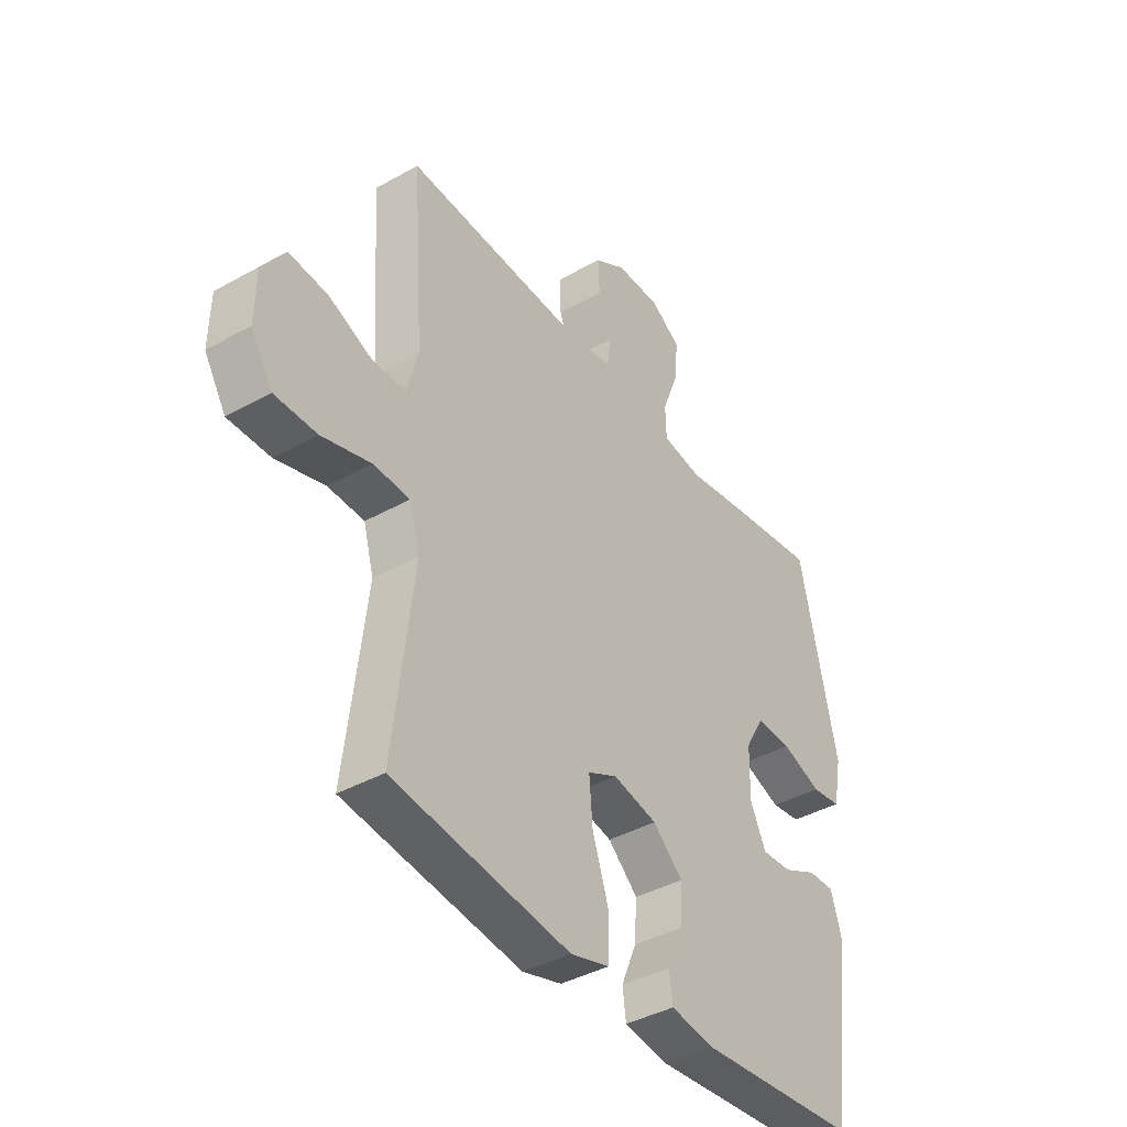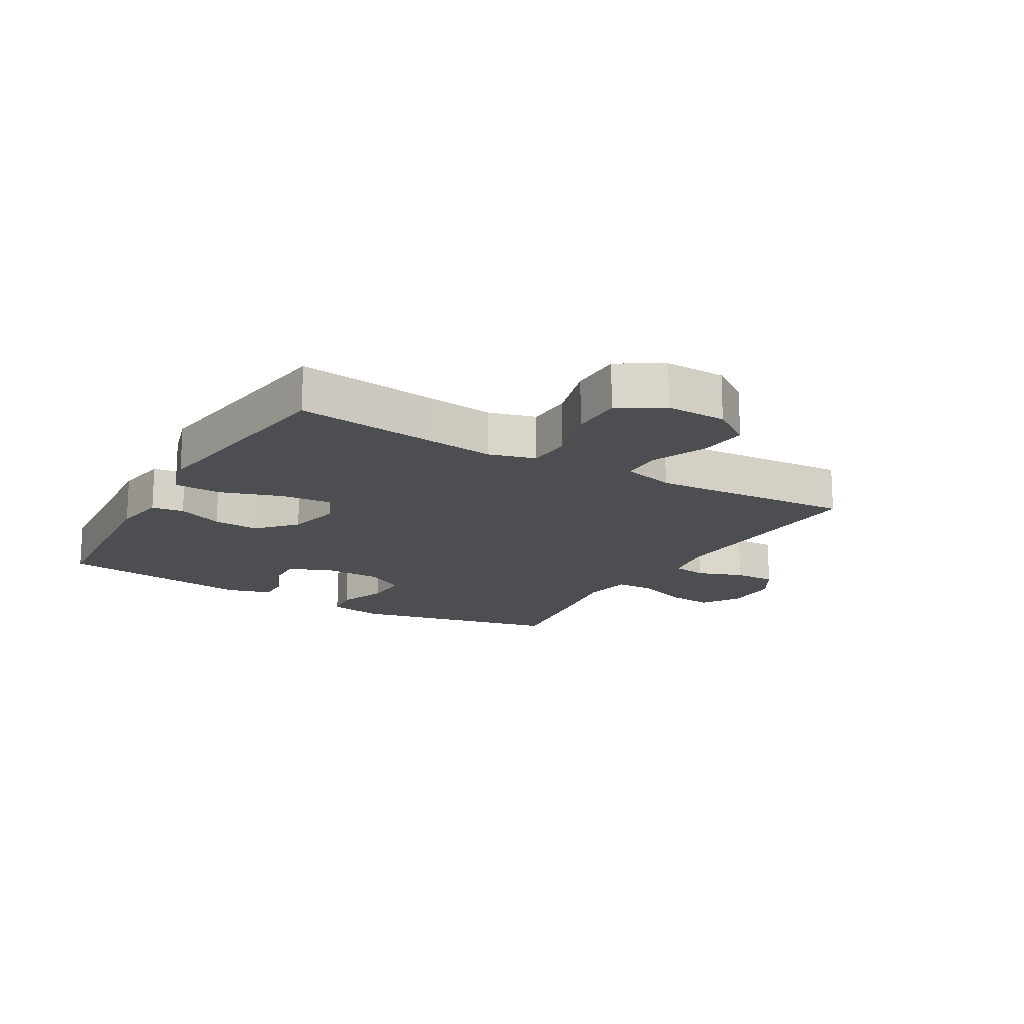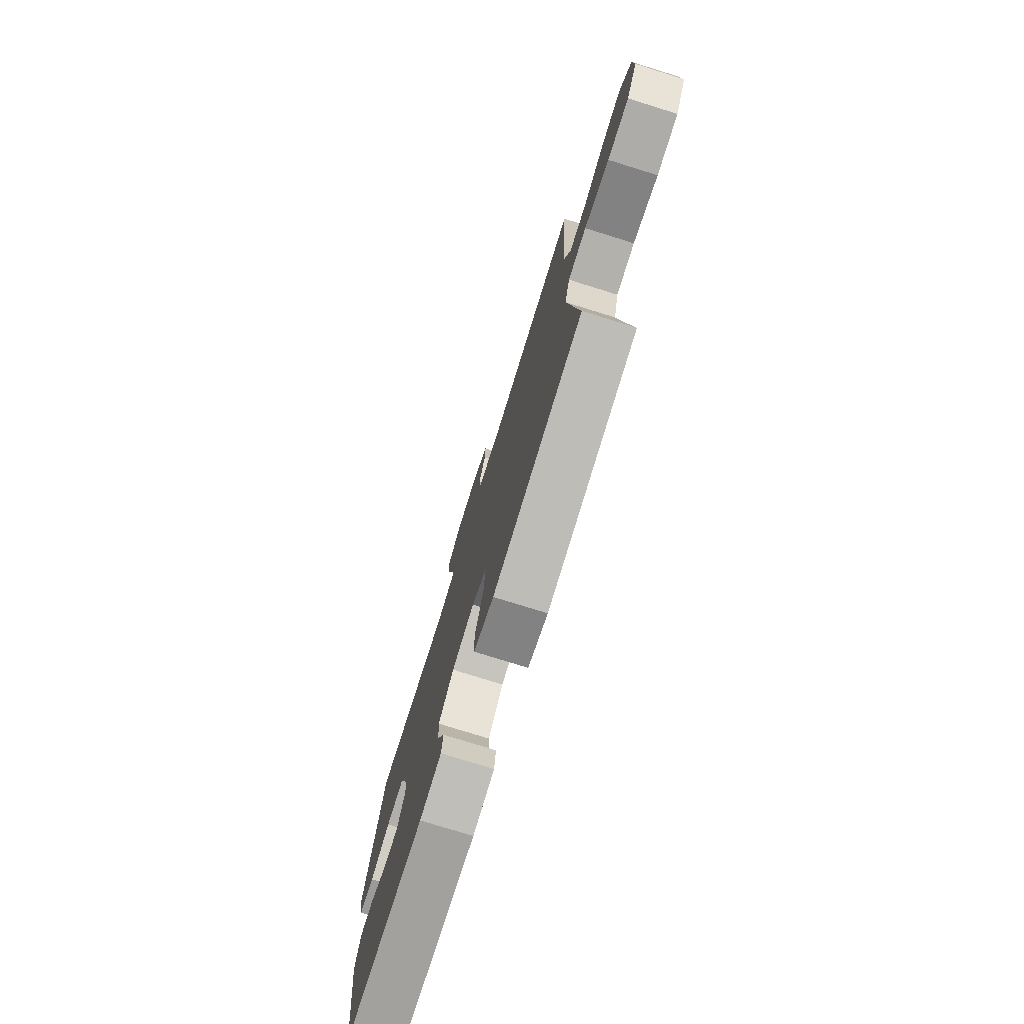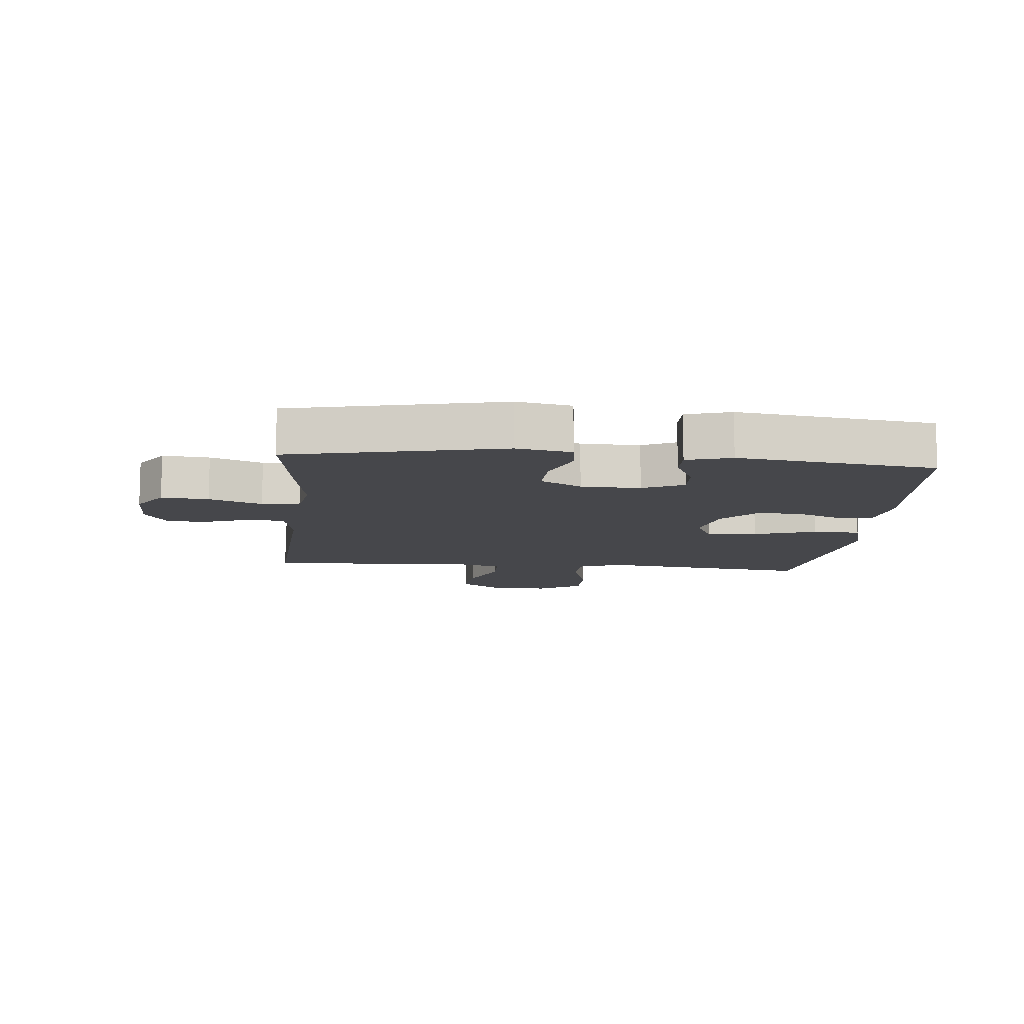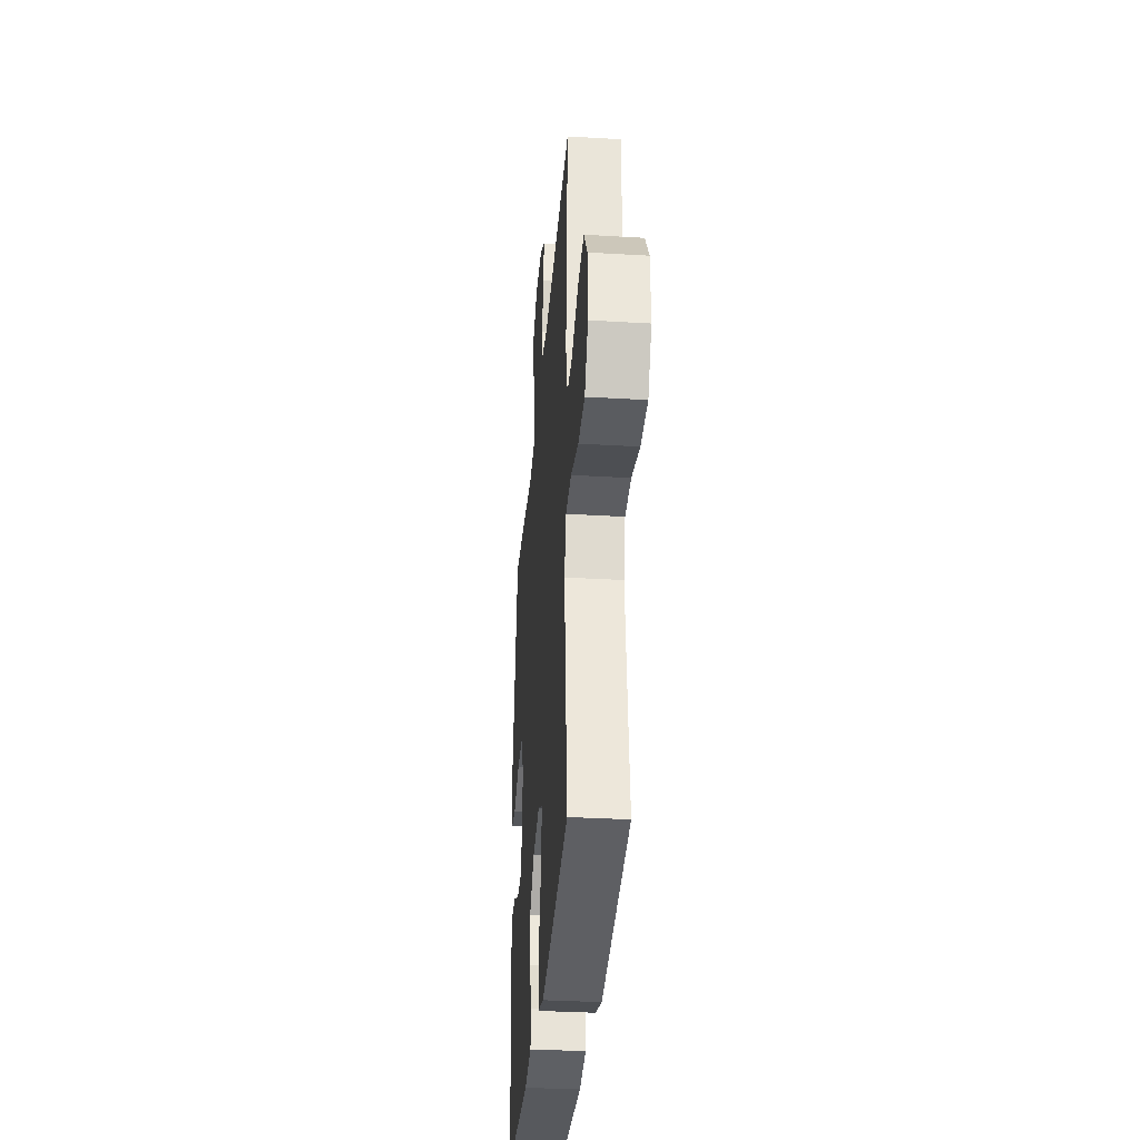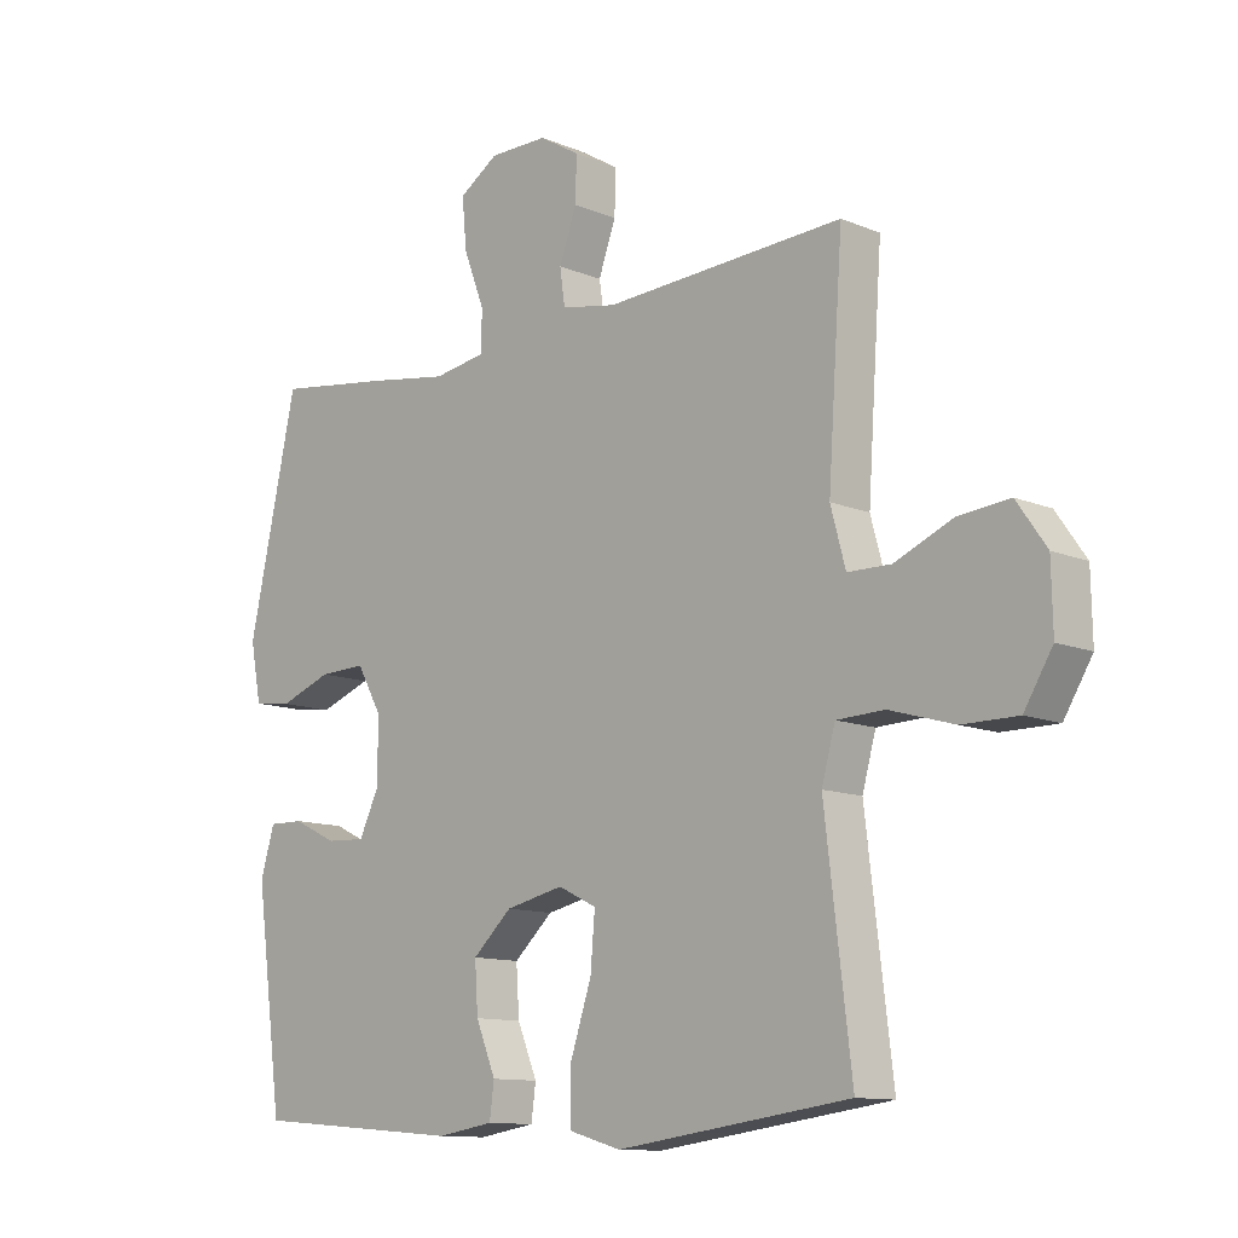
<metadata>
{"format":"obj","ext":"obj","renderer":"f3d","projection":"perspective","resolution":1024,"background":"white","views":[{"elev":-40.0,"azim":-55.3,"up":"+Z"},{"elev":-16.7,"azim":-120.3,"up":"+Y"},{"elev":-76.8,"azim":-107.3,"up":"+Z"},{"elev":-10.7,"azim":84.5,"up":"+Y"},{"elev":-34.0,"azim":-94.6,"up":"+Z"},{"elev":-11.6,"azim":-135.0,"up":"+Z"}]}
</metadata>
<code>
v 0.5 0.07 0.5
v 0.576 0.07 0.154
v 0.559 0.07 0.065
v 0.499 0.07 0.057
v 0.418 0.07 0.087
v 0.345 0.07 0.089
v 0.307 0.07 0.022
v 0.305 0.07 -0.075
v 0.337 0.07 -0.142
v 0.398 0.07 -0.139
v 0.467 0.07 -0.106
v 0.521 0.07 -0.105
v 0.543 0.07 -0.178
v 0.5 0.07 -0.5
v 0.172 0.07 -0.527
v 0.084 0.07 -0.513
v 0.077 0.07 -0.46
v 0.108 0.07 -0.385
v 0.113 0.07 -0.31
v 0.052 0.07 -0.254
v -0.038 0.07 -0.234
v -0.098 0.07 -0.263
v -0.091 0.07 -0.346
v -0.057 0.07 -0.448
v -0.059 0.07 -0.526
v -0.139 0.07 -0.549
v -0.264 0.07 -0.532
v -0.5 0.07 -0.5
v -0.473 0.07 -0.277
v -0.459 0.07 -0.159
v -0.48 0.07 -0.083
v -0.554 0.07 -0.08
v -0.654 0.07 -0.109
v -0.74 0.07 -0.109
v -0.784 0.07 -0.037
v -0.782 0.07 0.062
v -0.736 0.07 0.128
v -0.656 0.07 0.12
v -0.567 0.07 0.082
v -0.5 0.07 0.083
v -0.477 0.07 0.168
v -0.486 0.07 0.301
v -0.5 0.07 0.5
v -0.128 0.07 0.48
v -0.042 0.07 0.496
v -0.034 0.07 0.552
v -0.061 0.07 0.627
v -0.063 0.07 0.695
v 0 0.07 0.733
v 0.091 0.07 0.733
v 0.152 0.07 0.693
v 0.145 0.07 0.616
v 0.112 0.07 0.53
v 0.114 0.07 0.468
v 0.195 0.07 0.455
v 0.321 0.07 0.475
v 0.5 0 0.5
v 0.576 0 0.154
v 0.559 0 0.065
v 0.499 0 0.057
v 0.418 0 0.087
v 0.345 0 0.089
v 0.307 0 0.022
v 0.305 0 -0.075
v 0.337 0 -0.142
v 0.398 0 -0.139
v 0.467 0 -0.106
v 0.521 0 -0.105
v 0.543 0 -0.178
v 0.5 0 -0.5
v 0.172 0 -0.527
v 0.084 0 -0.513
v 0.077 0 -0.46
v 0.108 0 -0.385
v 0.113 0 -0.31
v 0.052 0 -0.254
v -0.038 0 -0.234
v -0.098 0 -0.263
v -0.091 0 -0.346
v -0.057 0 -0.448
v -0.059 0 -0.526
v -0.139 0 -0.549
v -0.264 0 -0.532
v -0.5 0 -0.5
v -0.473 0 -0.277
v -0.459 0 -0.159
v -0.48 0 -0.083
v -0.554 0 -0.08
v -0.654 0 -0.109
v -0.74 0 -0.109
v -0.784 0 -0.037
v -0.782 0 0.062
v -0.736 0 0.128
v -0.656 0 0.12
v -0.567 0 0.082
v -0.5 0 0.083
v -0.477 0 0.168
v -0.486 0 0.301
v -0.5 0 0.5
v -0.128 0 0.48
v -0.042 0 0.496
v -0.034 0 0.552
v -0.061 0 0.627
v -0.063 0 0.695
v 0 0 0.733
v 0.091 0 0.733
v 0.152 0 0.693
v 0.145 0 0.616
v 0.112 0 0.53
v 0.114 0 0.468
v 0.195 0 0.455
v 0.321 0 0.475
f 3 4 5
f 2 3 5
f 1 2 5
f 56 1 5
f 55 56 5
f 54 55 5 6
f 51 52 53
f 50 51 53
f 49 50 53
f 48 49 53
f 47 48 53
f 46 47 53
f 45 46 53 54
f 54 6 7
f 45 54 7
f 44 45 7
f 44 7 8
f 43 44 8
f 42 43 8
f 37 38 39
f 36 37 39
f 35 36 39
f 34 35 39
f 33 34 39
f 32 33 39
f 31 32 39 40
f 30 31 40 41
f 27 28 29
f 27 29 30
f 26 27 30
f 25 26 30
f 24 25 30
f 23 24 30
f 22 23 30 41
f 16 17 18
f 15 16 18
f 14 15 18
f 13 14 18
f 12 13 18
f 11 12 18
f 10 11 18
f 9 10 18 19
f 8 9 19 20
f 21 22 41 42
f 8 20 21 42
f 61 60 59
f 61 59 58
f 61 58 57
f 61 57 112
f 61 112 111
f 62 61 111 110
f 109 108 107
f 109 107 106
f 109 106 105
f 109 105 104
f 109 104 103
f 109 103 102
f 110 109 102 101
f 63 62 110
f 63 110 101
f 63 101 100
f 64 63 100
f 64 100 99
f 64 99 98
f 95 94 93
f 95 93 92
f 95 92 91
f 95 91 90
f 95 90 89
f 95 89 88
f 96 95 88 87
f 97 96 87 86
f 85 84 83
f 86 85 83
f 86 83 82
f 86 82 81
f 86 81 80
f 86 80 79
f 97 86 79 78
f 74 73 72
f 74 72 71
f 74 71 70
f 74 70 69
f 74 69 68
f 74 68 67
f 74 67 66
f 75 74 66 65
f 76 75 65 64
f 98 97 78 77
f 98 77 76 64
f 1 57 58 2
f 2 58 59 3
f 3 59 60 4
f 4 60 61 5
f 5 61 62 6
f 6 62 63 7
f 7 63 64 8
f 8 64 65 9
f 9 65 66 10
f 10 66 67 11
f 11 67 68 12
f 12 68 69 13
f 13 69 70 14
f 14 70 71 15
f 15 71 72 16
f 16 72 73 17
f 17 73 74 18
f 18 74 75 19
f 19 75 76 20
f 20 76 77 21
f 21 77 78 22
f 22 78 79 23
f 23 79 80 24
f 24 80 81 25
f 25 81 82 26
f 26 82 83 27
f 27 83 84 28
f 28 84 85 29
f 29 85 86 30
f 30 86 87 31
f 31 87 88 32
f 32 88 89 33
f 33 89 90 34
f 34 90 91 35
f 35 91 92 36
f 36 92 93 37
f 37 93 94 38
f 38 94 95 39
f 39 95 96 40
f 40 96 97 41
f 41 97 98 42
f 42 98 99 43
f 43 99 100 44
f 44 100 101 45
f 45 101 102 46
f 46 102 103 47
f 47 103 104 48
f 48 104 105 49
f 49 105 106 50
f 50 106 107 51
f 51 107 108 52
f 52 108 109 53
f 53 109 110 54
f 54 110 111 55
f 55 111 112 56
f 56 112 57 1

</code>
